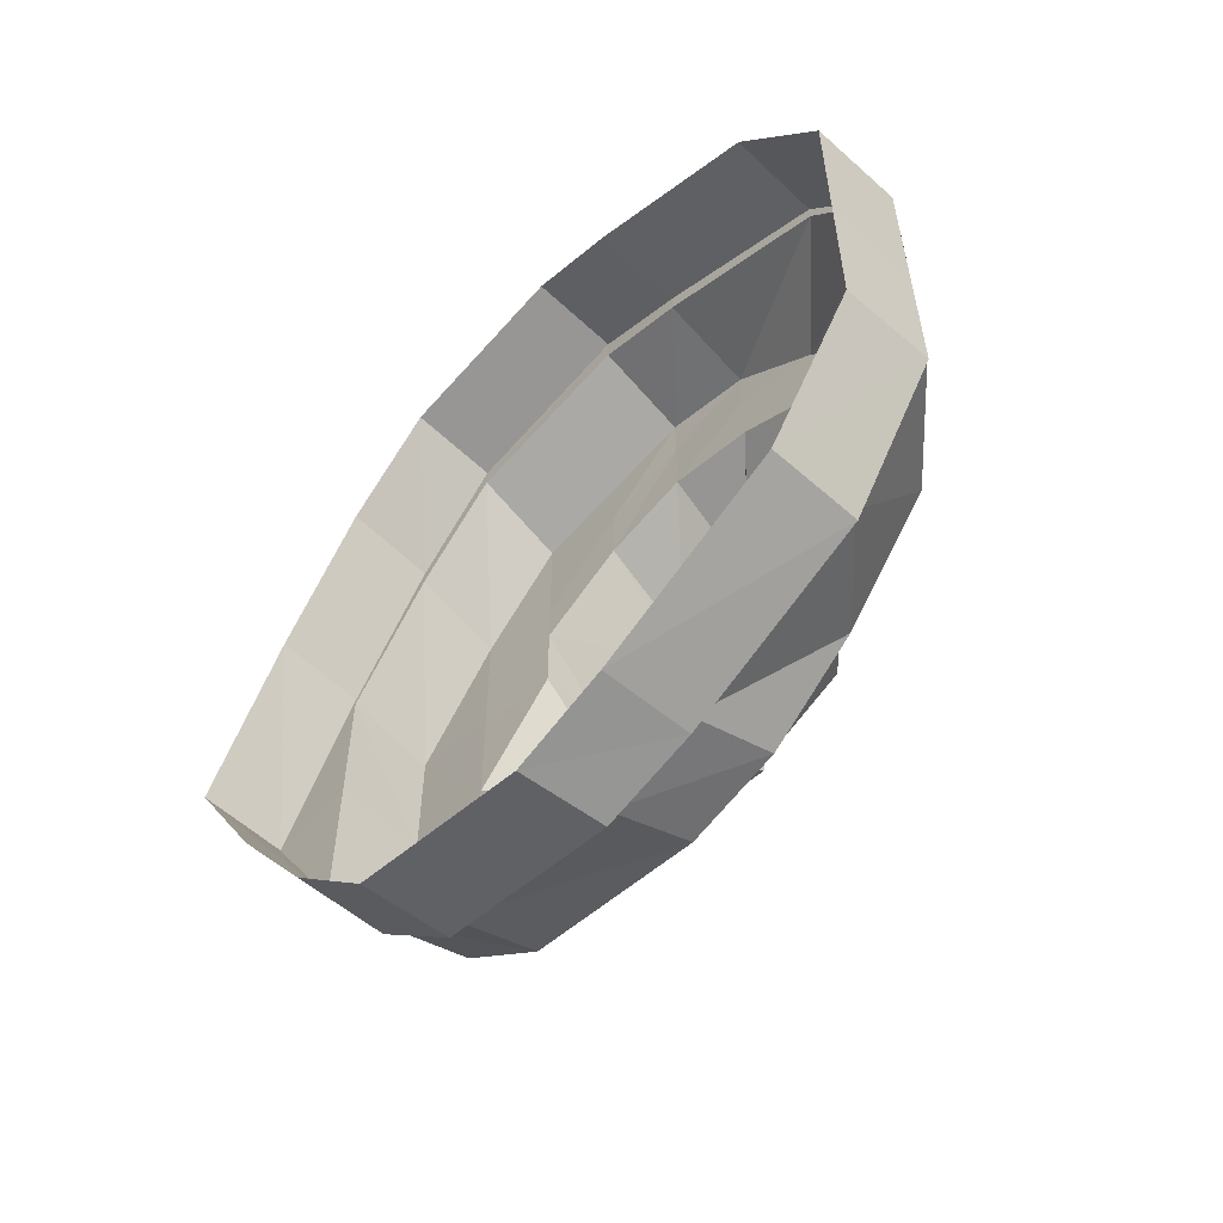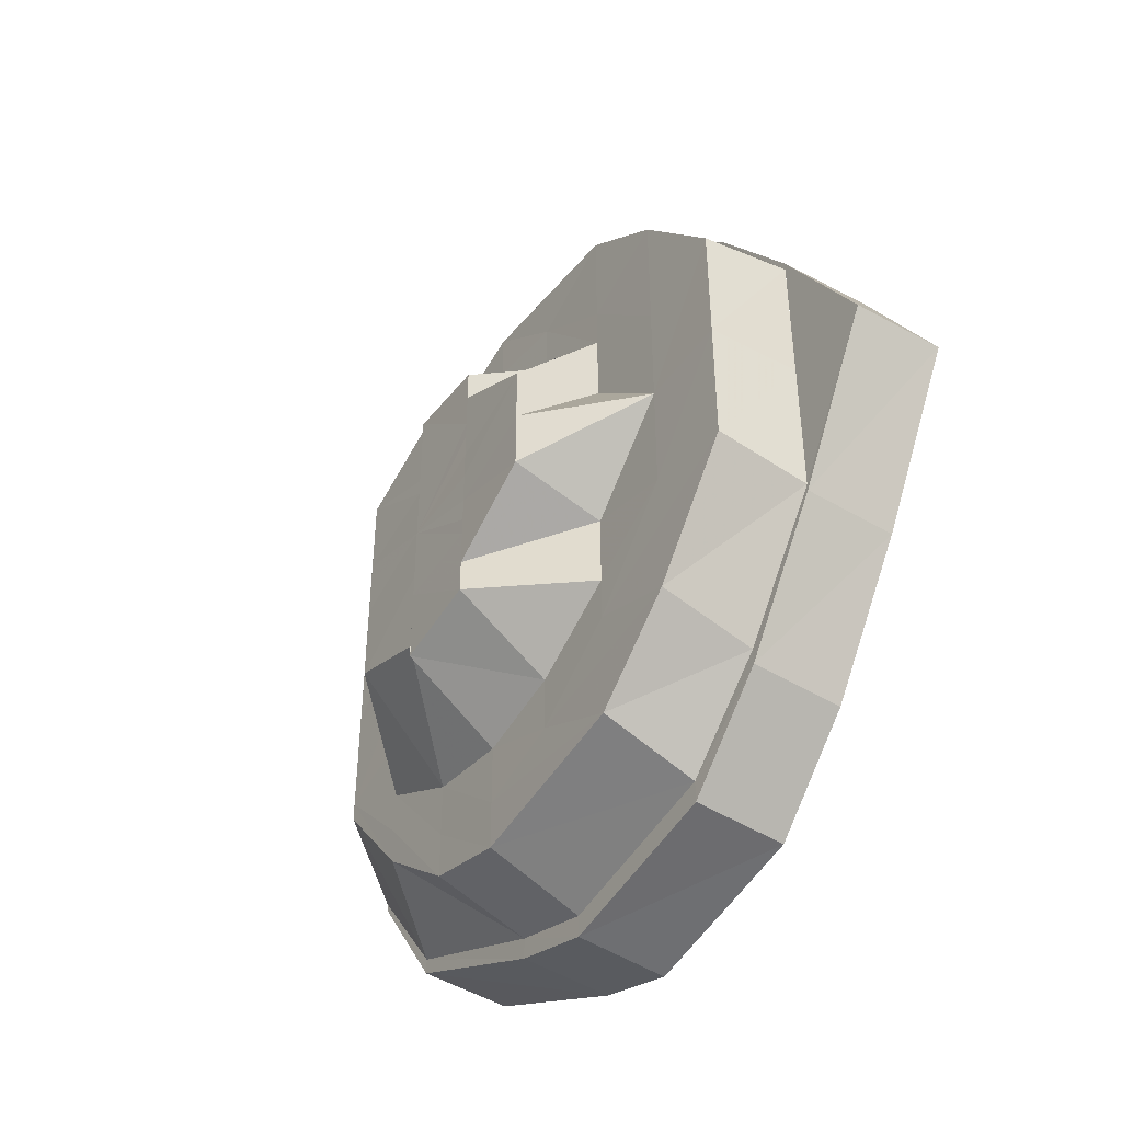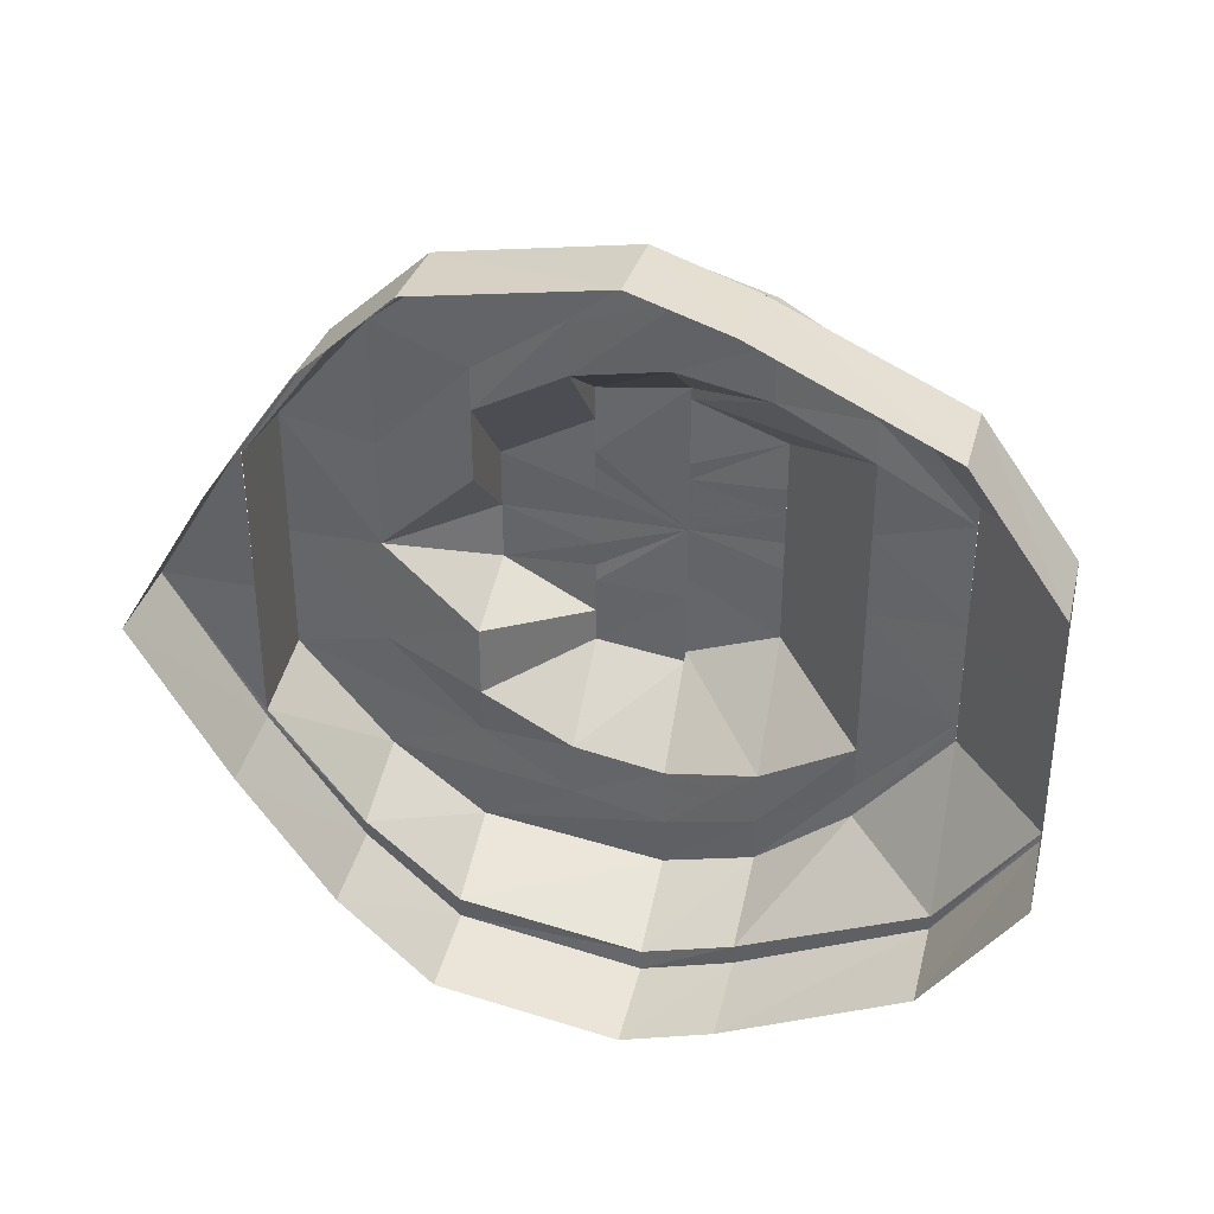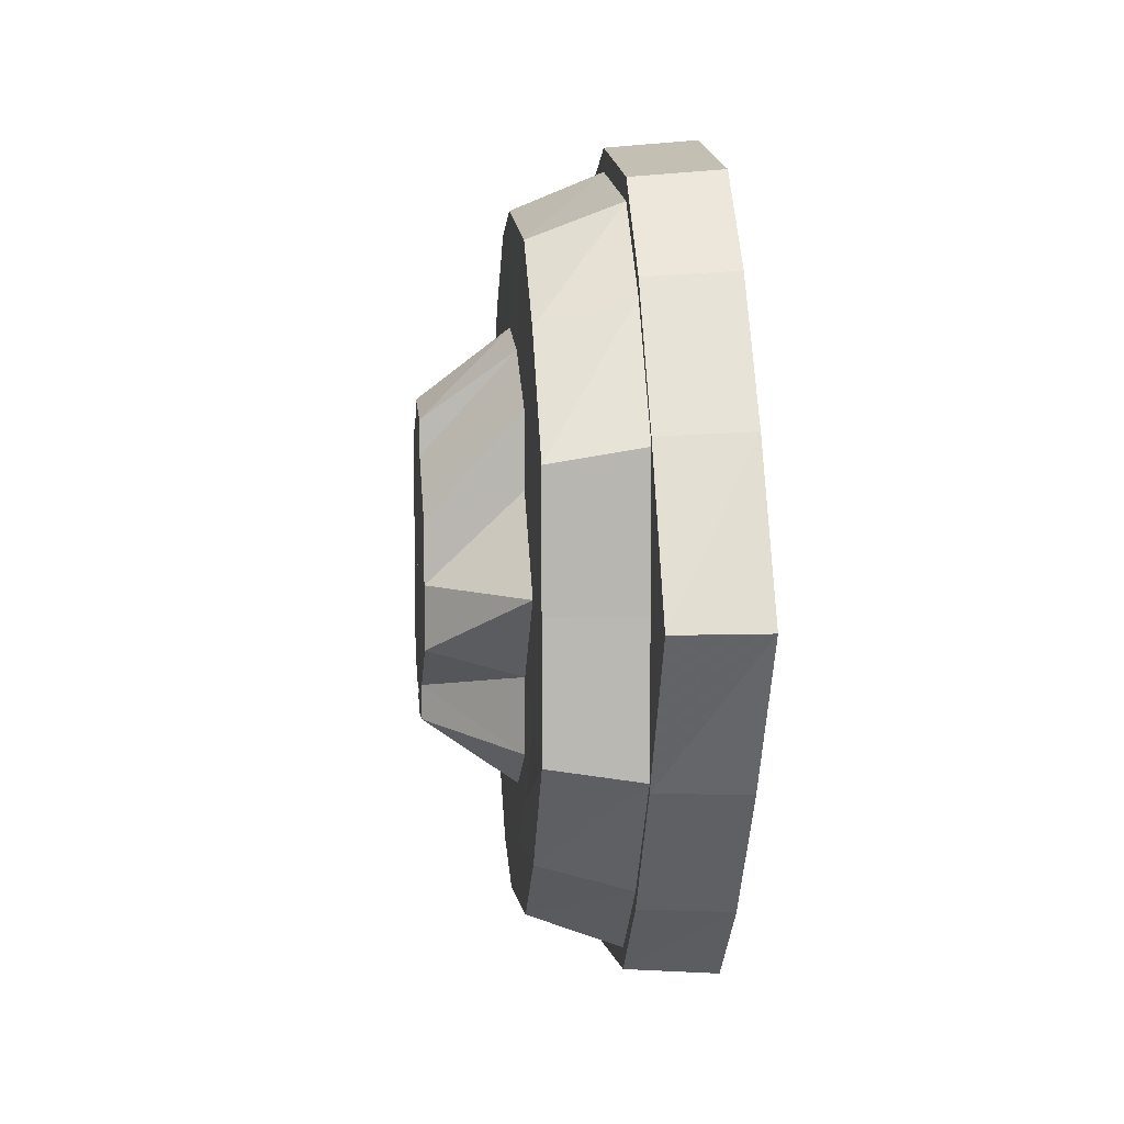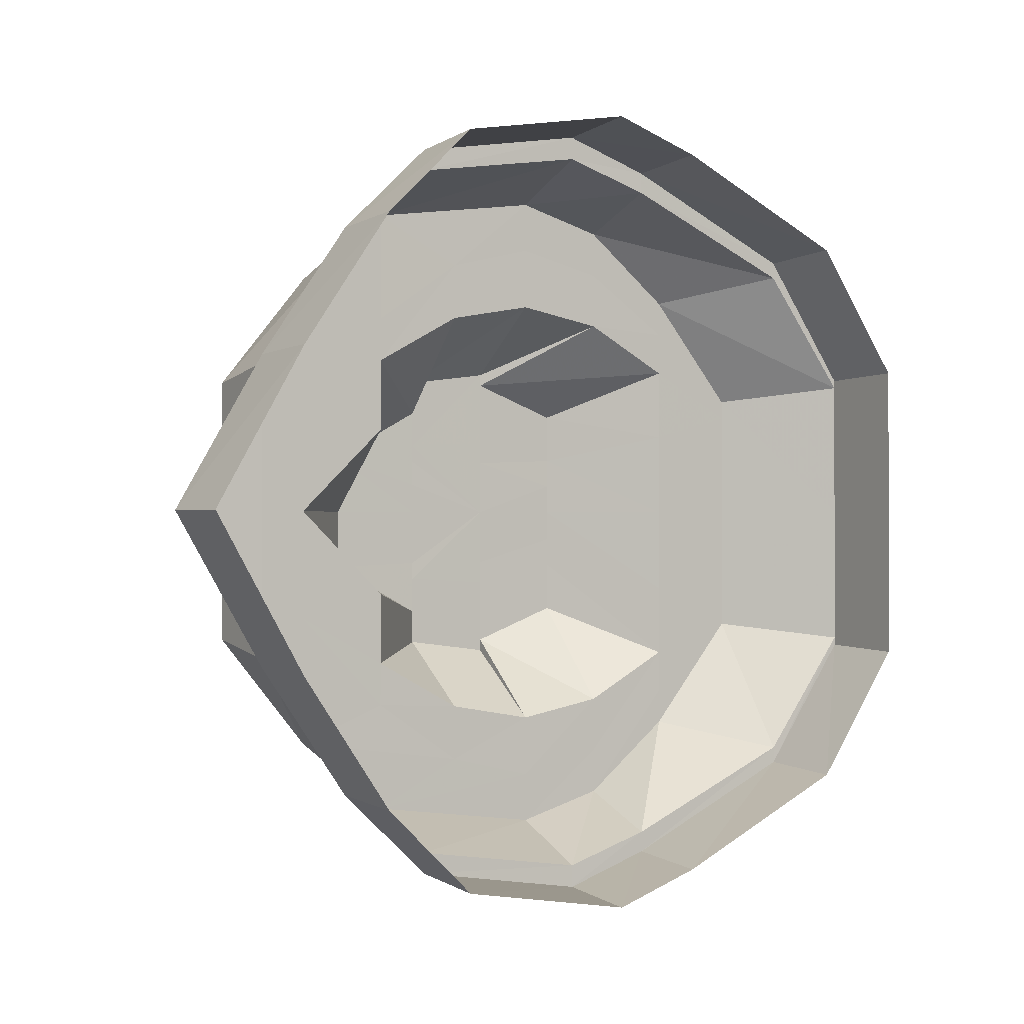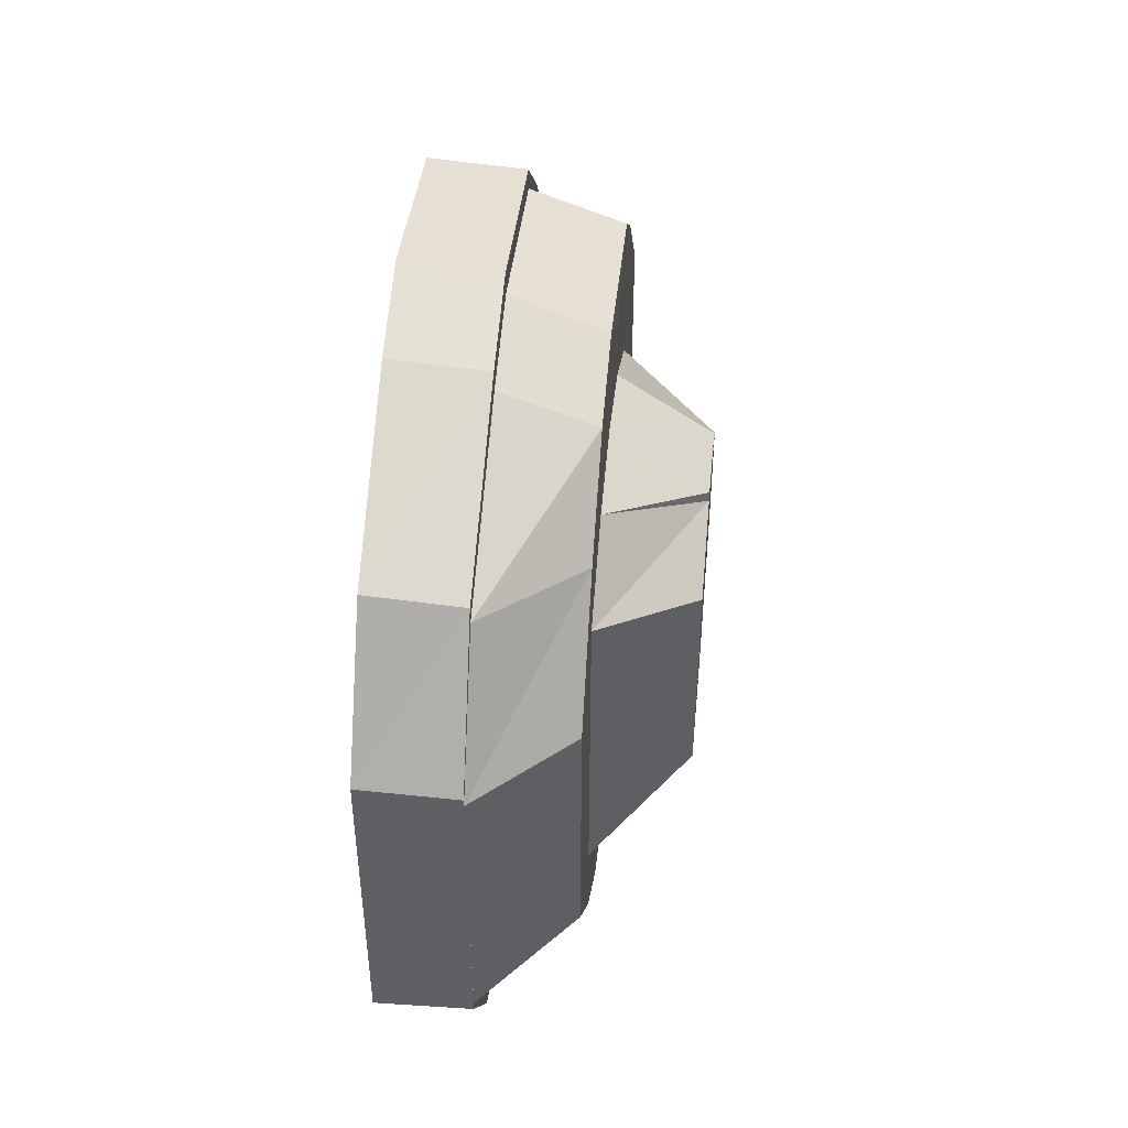
<metadata>
{"format":"obj","ext":"obj","renderer":"f3d","projection":"perspective","resolution":1024,"background":"white","views":[{"elev":-57.1,"azim":137.0,"up":"+Z"},{"elev":-43.7,"azim":-32.5,"up":"+Z"},{"elev":36.4,"azim":104.0,"up":"+Z"},{"elev":8.5,"azim":-5.4,"up":"+Z"},{"elev":-0.3,"azim":57.2,"up":"+Z"},{"elev":46.5,"azim":-174.9,"up":"+Z"}]}
</metadata>
<code>
o 29739
v 2223 1880 22.09
v 2223 1880 22.09
v 2223 1880 22.09
v 2223 1880 22.09
v 2223 1880 22.08
v 2223 1880 22.08
v 2223 1880 22.08
v 2223 1880 22.08
v 2223 1880 22.08
v 2223 1880 22.06
v 2223 1880 22.06
v 2223 1880 22.08
v 2223 1880 22.08
v 2223 1880 22.09
v 2223 1880 22.08
v 2223 1880 22.06
v 2223 1880 22.08
v 2223 1880 22.08
v 2223 1880 22.06
v 2223 1880 22.07
v 2223 1880 22.06
v 2223 1880 22.06
v 2223 1880 22.04
v 2223 1880 22.04
v 2223 1880 22.04
v 2223 1880 22.03
v 2223 1880 22.03
v 2223 1880 22.04
v 2223 1880 22.02
v 2223 1880 22.03
v 2223 1880 22.03
v 2223 1880 22.01
v 2223 1880 22.01
v 2223 1880 22.01
v 2223 1880 22
v 2223 1880 22
v 2223 1880 22
v 2223 1880 22
v 2223 1880 22
v 2223 1880 22
v 2223 1880 22
v 2223 1880 22
v 2223 1880 22
v 2223 1880 22.01
v 2223 1880 22.03
v 2223 1880 22.01
v 2223 1880 22.01
v 2223 1880 22.03
v 2223 1880 22.03
v 2223 1880 22.04
v 2223 1880 22.04
v 2223 1880 22.06
v 2223 1880 22.07
v 2223 1880 22.06
v 2223 1880 22.06
v 2223 1880 22.08
v 2223 1880 22.06
v 2223 1880 22.07
v 2223 1880 22.04
v 2223 1880 22.03
v 2223 1880 22.07
v 2223 1880 22.06
v 2223 1880 22.03
v 2223 1880 22.01
v 2223 1880 22.03
v 2223 1880 22.02
v 2223 1880 22
v 2223 1880 22.02
v 2223 1880 22.03
v 2223 1880 22.01
v 2223 1880 22
v 2223 1880 22.01
v 2223 1880 22.02
v 2223 1880 22
v 2223 1880 22
v 2223 1880 22.03
v 2223 1880 22.02
v 2223 1880 22.04
v 2223 1880 22.03
v 2223 1880 22.04
v 2223 1880 22.04
v 2223 1880 22.03
v 2223 1880 22.05
v 2223 1880 22.05
v 2223 1880 22.06
v 2223 1880 22.06
v 2223 1880 22.05
v 2223 1880 22.05
v 2223 1880 22.05
v 2223 1880 22.06
v 2223 1880 22.04
v 2223 1880 22.07
v 2223 1880 22.06
v 2223 1880 22.04
v 2223 1880 22.07
v 2223 1880 22.07
v 2223 1880 22.06
v 2223 1880 22.05
v 2223 1880 22.05
v 2223 1880 22.05
v 2223 1880 22.07
v 2223 1880 22.06
v 2223 1880 22.05
v 2223 1880 22.08
v 2223 1880 22.07
v 2223 1880 22.08
v 2223 1880 22.08
v 2223 1880 22.08
v 2223 1880 22.07
v 2223 1880 22.08
v 2223 1880 22.06
v 2223 1880 22.06
v 2223 1880 22.07
v 2223 1880 22.06
v 2223 1880 22.05
v 2223 1880 22.05
v 2223 1880 22.04
v 2223 1880 22.04
v 2223 1880 22.05
v 2223 1880 22.04
v 2223 1880 22.05
v 2223 1880 22.07
v 2223 1880 22.08
v 2223 1880 22.09
v 2223 1880 22.09
v 2223 1880 22.08
v 2223 1880 22.08
v 2223 1880 22.07
v 2223 1880 22.07
v 2223 1880 22.08
v 2223 1880 22.06
v 2223 1880 22.06
v 2223 1880 22.07
v 2223 1880 22.06
v 2223 1880 22.04
v 2223 1880 22.04
v 2223 1880 22.06
v 2223 1880 22.06
v 2223 1880 22.04
v 2223 1880 22.06
v 2223 1880 22.04
v 2223 1880 22.04
v 2223 1880 22.03
v 2223 1880 22.04
v 2223 1880 22.02
v 2223 1880 22.03
v 2223 1880 22.03
v 2223 1880 22.01
v 2223 1880 22.02
v 2223 1880 22.01
v 2223 1880 22.01
v 2223 1880 22.02
v 2223 1880 22.02
v 2223 1880 22.03
v 2223 1880 22.04
v 2223 1880 22.03
v 2223 1880 22.02
v 2223 1880 22.01
v 2223 1880 22.01
v 2223 1880 22.02
v 2223 1880 22.02
v 2223 1880 22.02
v 2223 1880 22.02
v 2223 1880 22.02
v 2223 1880 22.03
v 2223 1880 22.03
v 2223 1880 22.04
v 2223 1880 22.02
v 2223 1880 22.03
v 2223 1880 22.02
v 2223 1880 22.03
v 2223 1880 22.03
v 2223 1880 22.04
v 2223 1880 22.03
v 2223 1880 22.03
v 2223 1880 22.03
v 2223 1880 22.04
v 2223 1880 22.04
v 2223 1880 22.03
v 2223 1880 22.04
v 2223 1880 22.03
v 2223 1880 22.06
v 2223 1880 22.04
v 2223 1880 22.04
v 2223 1880 22.03
v 2223 1880 22.02
v 2223 1880 22.03
f 1 2 3
f 4 2 5
f 6 1 4
f 2 7 8
f 5 7 9
f 9 10 11
f 7 10 12
f 13 14 6
f 14 1 15
f 16 17 13
f 17 14 18
f 19 18 20
f 21 17 22
f 23 21 16
f 24 21 25
f 26 24 23
f 27 25 28
f 29 30 27
f 31 24 30
f 32 31 26
f 33 31 34
f 35 33 32
f 36 33 37
f 38 36 35
f 39 36 40
f 41 39 38
f 42 39 43
f 44 42 41
f 45 46 44
f 46 42 47
f 48 46 49
f 50 48 49
f 51 48 50
f 52 51 50
f 10 51 52
f 53 52 54
f 54 50 55
f 56 57 53
f 58 54 55
f 53 54 58
f 55 50 59
f 50 60 59
f 58 55 61
f 61 55 62
f 63 64 60
f 59 60 65
f 60 66 65
f 60 47 66
f 64 67 66
f 65 66 68
f 65 68 69
f 66 70 68
f 66 43 70
f 67 71 70
f 68 70 72
f 69 68 73
f 68 72 73
f 70 74 72
f 70 40 74
f 71 75 74
f 69 73 76
f 73 72 77
f 78 69 76
f 59 69 78
f 73 77 79
f 76 79 80
f 81 76 80
f 78 76 81
f 80 79 82
f 83 59 78
f 62 59 83
f 84 78 81
f 83 78 84
f 85 62 83
f 61 62 85
f 86 83 84
f 85 83 86
f 86 84 87
f 87 84 88
f 89 86 87
f 90 86 89
f 90 85 86
f 87 88 91
f 88 81 91
f 92 85 90
f 92 61 85
f 93 92 90
f 81 94 91
f 95 61 92
f 95 58 61
f 96 92 93
f 96 95 92
f 97 96 93
f 97 93 98
f 98 93 99
f 98 99 91
f 100 98 91
f 101 96 102
f 103 100 91
f 104 95 96
f 105 104 96
f 106 58 95
f 104 106 95
f 106 53 58
f 107 53 106
f 107 12 53
f 108 106 104
f 108 107 106
f 109 104 105
f 109 108 104
f 110 56 107
f 111 109 105
f 111 105 112
f 112 113 114
f 115 111 112
f 115 112 103
f 116 111 115
f 117 115 103
f 118 116 119
f 120 121 117
f 117 103 91
f 122 109 111
f 122 123 109
f 123 108 109
f 123 124 108
f 124 107 108
f 124 8 107
f 125 110 124
f 126 124 123
f 126 3 124
f 127 125 126
f 128 126 123
f 128 123 122
f 129 126 128
f 129 15 126
f 130 127 129
f 131 129 128
f 132 133 131
f 134 128 122
f 131 128 134
f 134 122 116
f 135 131 134
f 135 134 116
f 135 116 136
f 137 130 138
f 139 138 140
f 141 137 142
f 143 142 139
f 142 138 144
f 145 146 143
f 147 141 146
f 148 147 149
f 75 148 150
f 150 34 149
f 150 149 151
f 151 149 152
f 153 154 152
f 154 155 156
f 151 152 157
f 74 37 150
f 74 150 158
f 158 150 151
f 72 74 158
f 72 158 77
f 158 151 159
f 77 158 159
f 159 151 157
f 157 152 160
f 77 159 161
f 159 157 162
f 161 159 162
f 79 77 161
f 162 157 163
f 79 161 82
f 157 160 163
f 161 164 165
f 82 161 166
f 82 166 167
f 94 82 167
f 94 167 91
f 168 163 169
f 170 171 160
f 163 160 172
f 171 173 174
f 160 156 174
f 160 174 172
f 163 172 175
f 176 163 175
f 176 175 177
f 177 175 178
f 177 178 91
f 175 172 179
f 178 180 91
f 172 174 181
f 172 181 179
f 174 135 181
f 174 144 135
f 173 182 135
f 181 135 183
f 179 181 183
f 179 183 180
f 183 135 136
f 180 183 184
f 183 136 184
f 180 184 91
f 184 136 117
f 184 117 91
f 185 186 187

</code>
